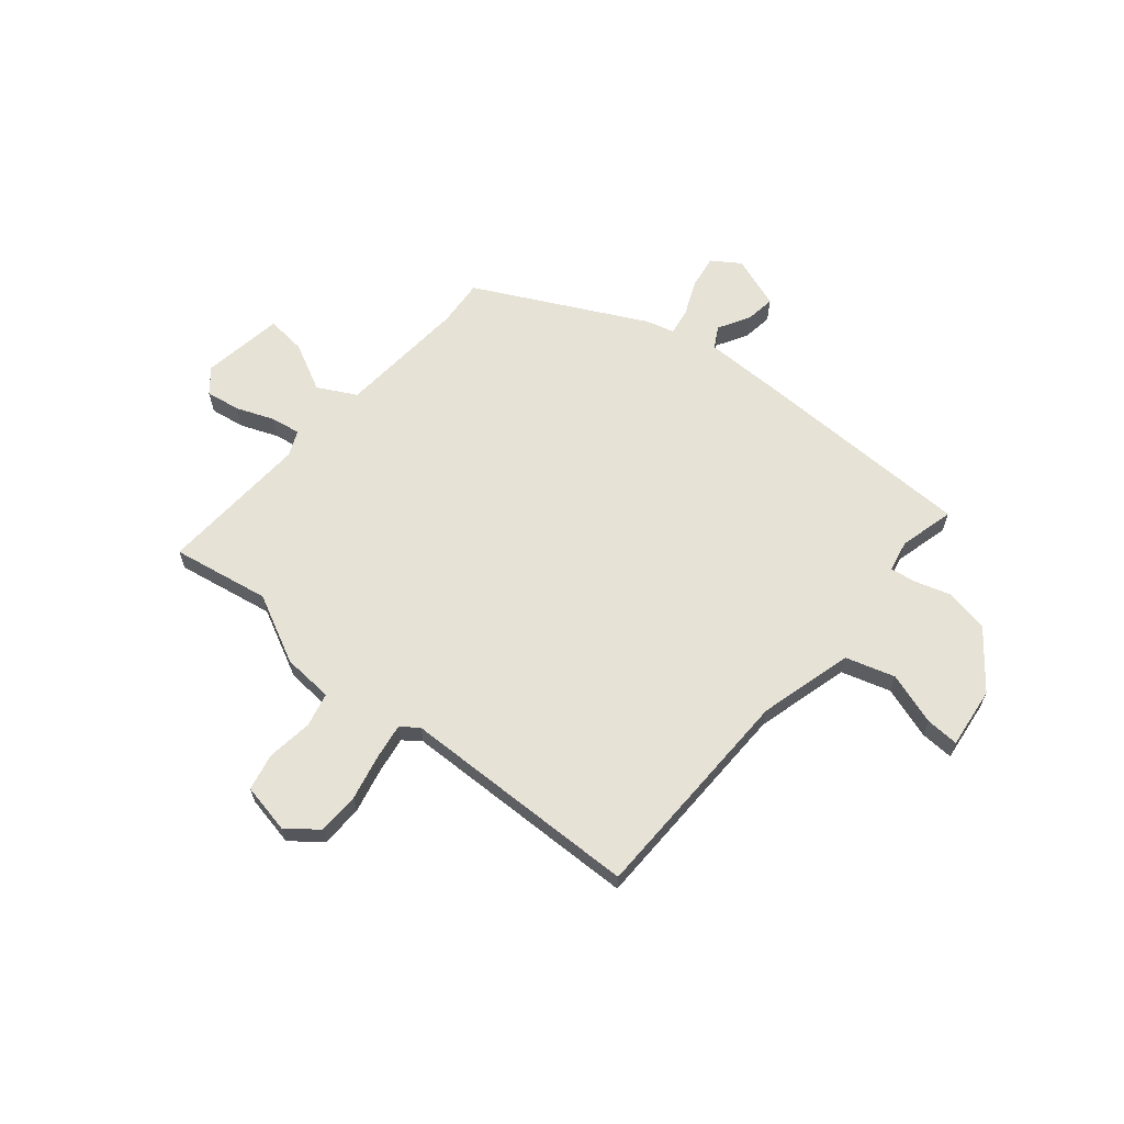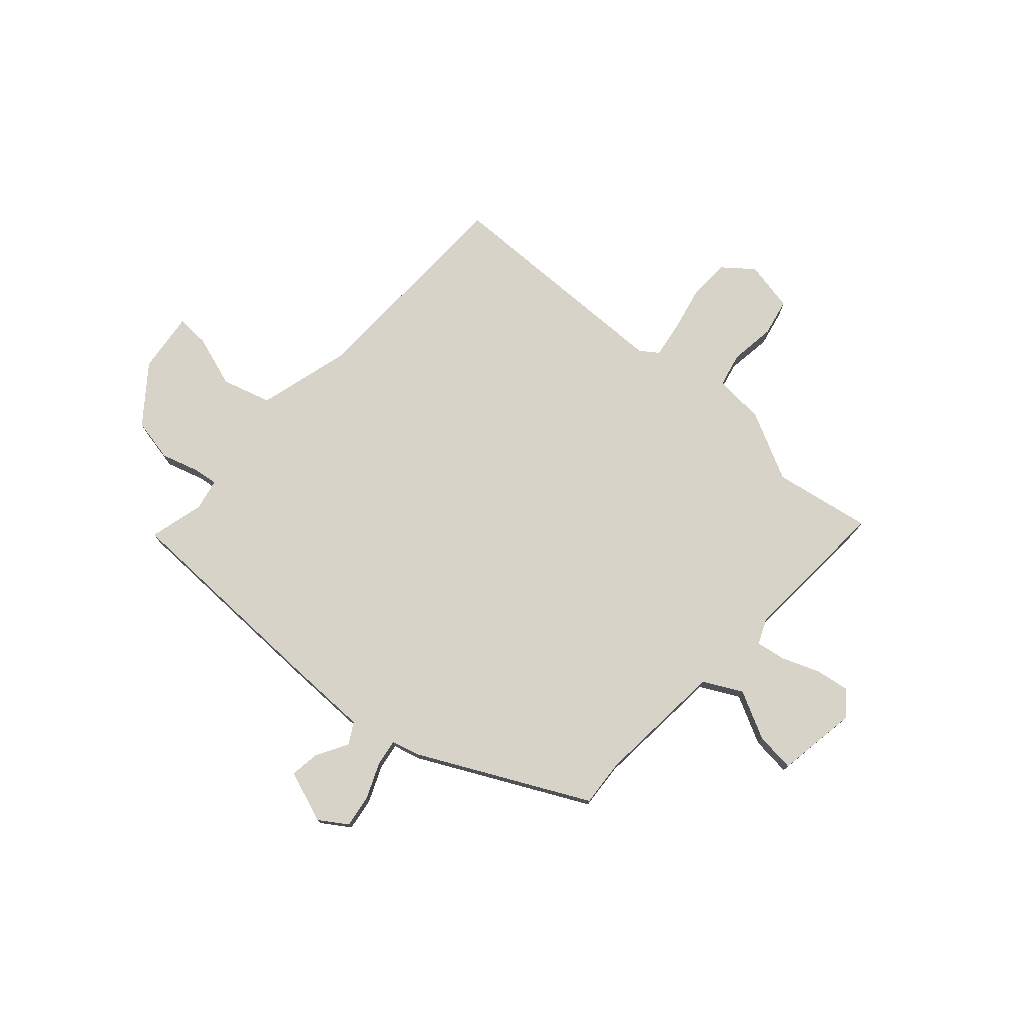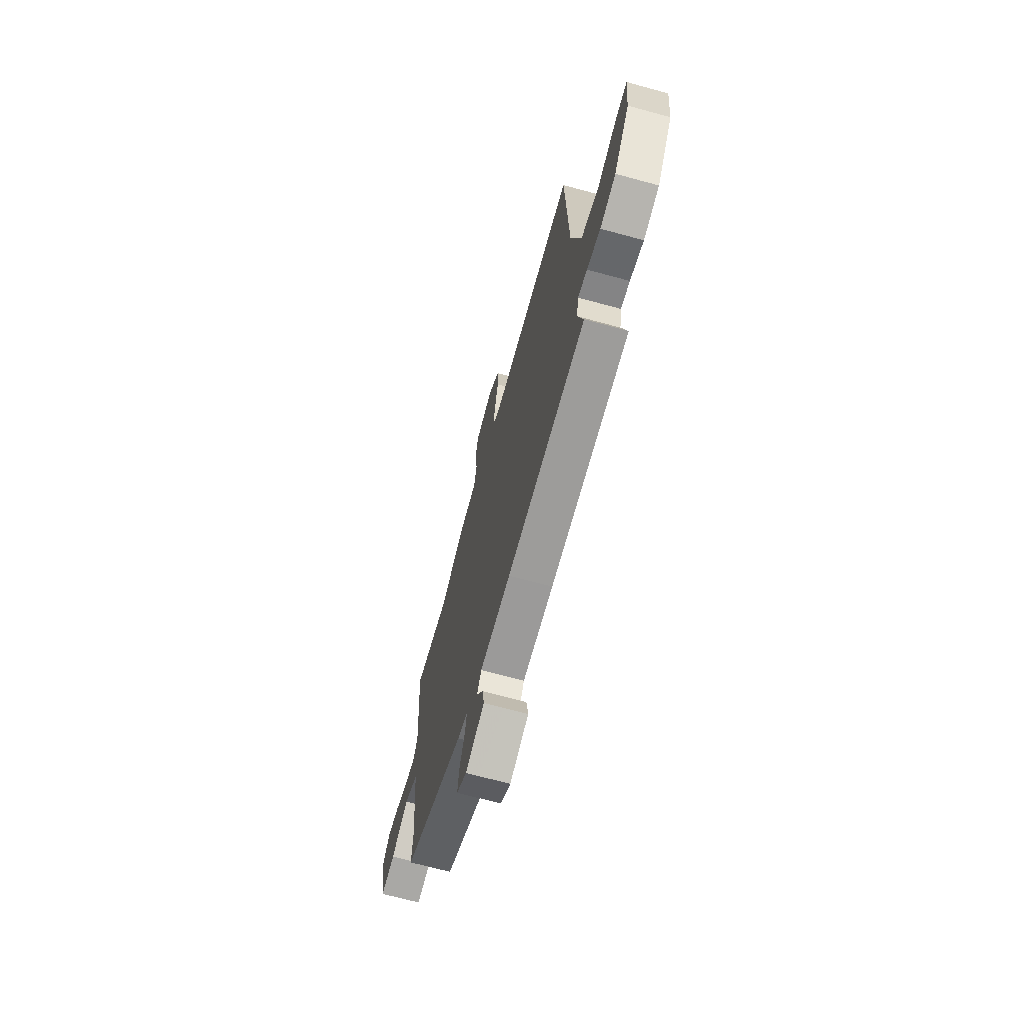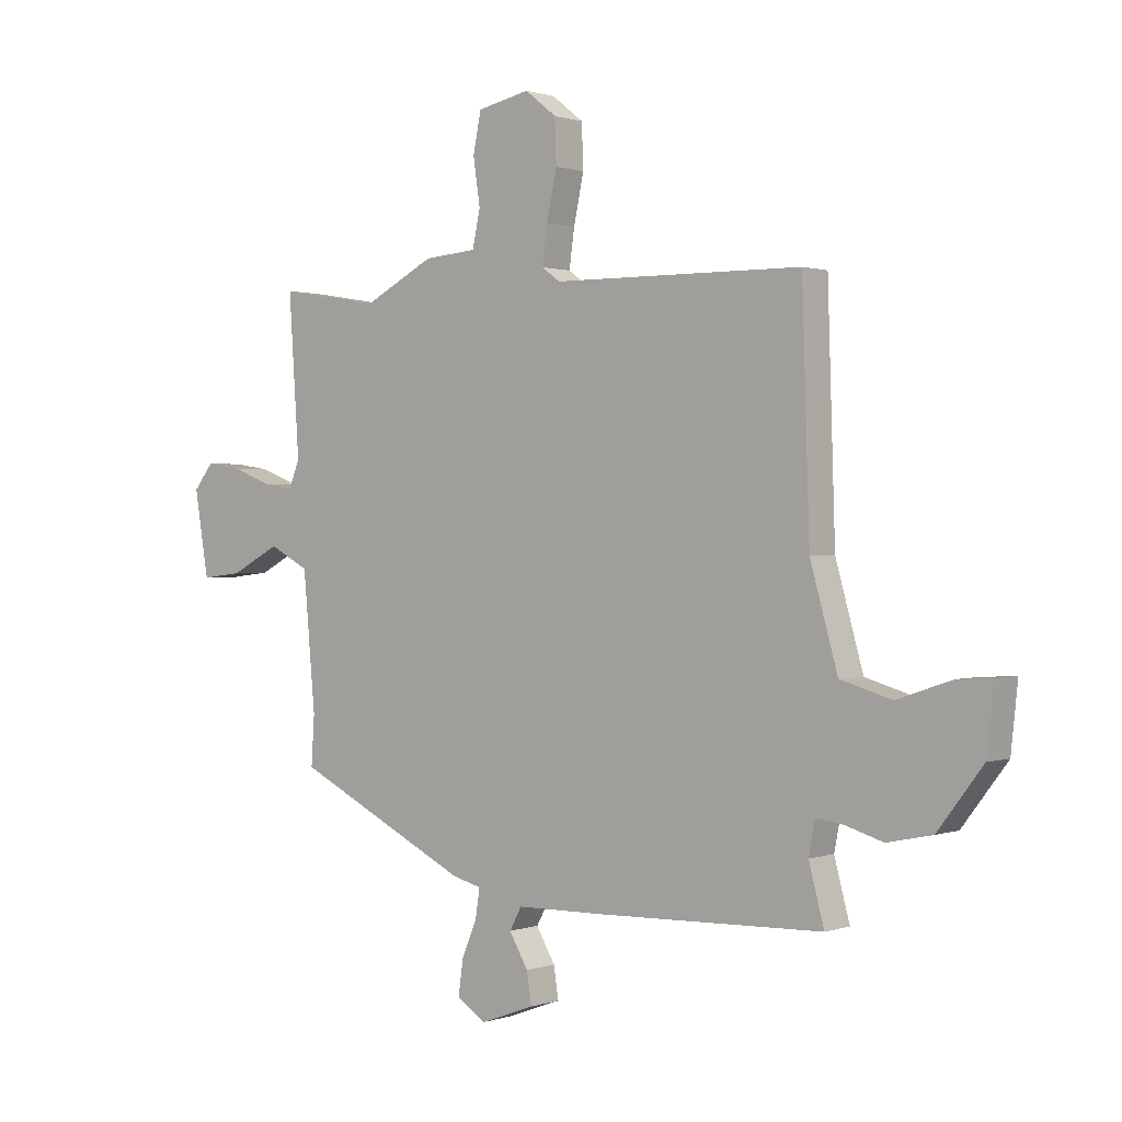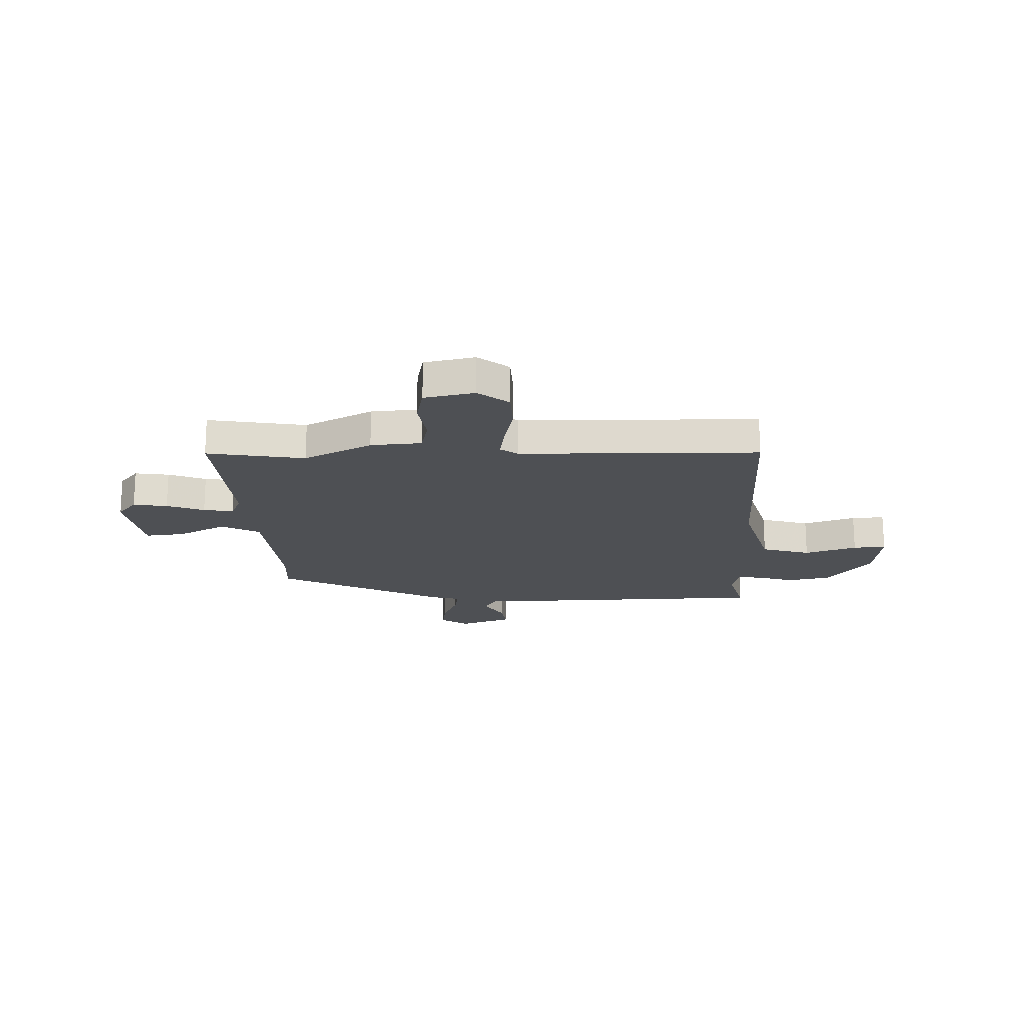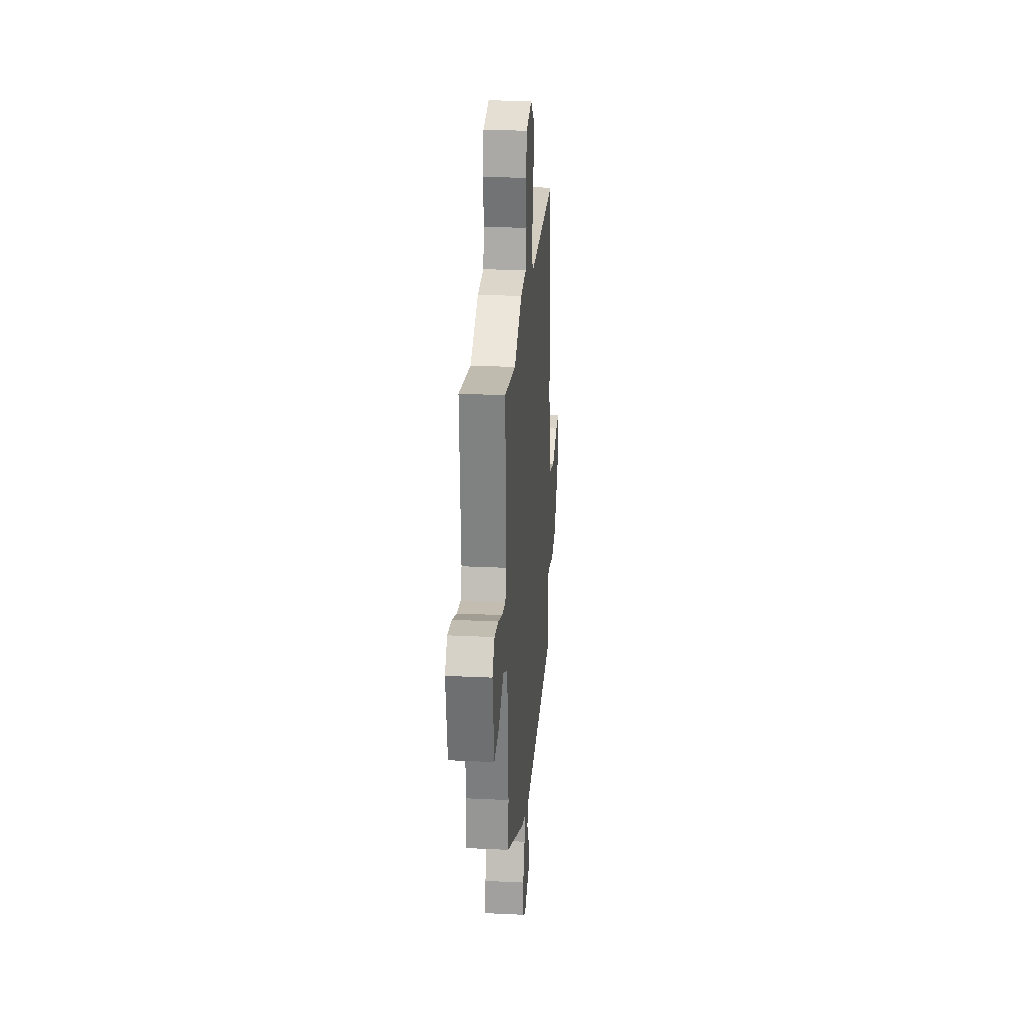
<metadata>
{"format":"obj","ext":"obj","renderer":"f3d","projection":"perspective","resolution":1024,"background":"white","views":[{"elev":63.8,"azim":39.1,"up":"+Y"},{"elev":76.0,"azim":-138.7,"up":"+Y"},{"elev":-68.5,"azim":74.7,"up":"+Z"},{"elev":0.8,"azim":39.1,"up":"+Z"},{"elev":-18.9,"azim":1.5,"up":"+Y"},{"elev":25.3,"azim":-85.6,"up":"+Z"}]}
</metadata>
<code>
v 0.524 0.07 0.487
v 0.538 0.07 0.052
v 0.59 0.07 -0.132
v 0.687 0.07 -0.16
v 0.79 0.07 -0.125
v 0.855 0.07 -0.121
v 0.842 0.07 -0.242
v 0.757 0.07 -0.353
v 0.672 0.07 -0.371
v 0.598 0.07 -0.349
v 0.549 0.07 -0.343
v 0.537 0.07 -0.405
v 0.566 0.07 -0.513
v 0.138 0.07 -0.526
v -0.029 0.07 -0.529
v -0.052 0.07 -0.571
v -0.016 0.07 -0.632
v -0.007 0.07 -0.691
v -0.11 0.07 -0.729
v -0.165 0.07 -0.693
v -0.156 0.07 -0.628
v -0.127 0.07 -0.558
v -0.119 0.07 -0.505
v -0.174 0.07 -0.491
v -0.508 0.07 -0.327
v -0.502 0.07 -0.234
v -0.525 0.07 0.021
v -0.601 0.07 0.06
v -0.695 0.07 0.011
v -0.773 0.07 0.002
v -0.8 0.07 0.162
v -0.762 0.07 0.209
v -0.694 0.07 0.199
v -0.62 0.07 0.171
v -0.561 0.07 0.162
v -0.54 0.07 0.212
v -0.56 0.07 0.51
v -0.367 0.07 0.478
v -0.233 0.07 0.547
v -0.133 0.07 0.555
v -0.118 0.07 0.623
v -0.131 0.07 0.712
v -0.116 0.07 0.786
v -0.017 0.07 0.807
v 0.043 0.07 0.76
v 0.046 0.07 0.678
v 0.027 0.07 0.588
v 0.017 0.07 0.517
v 0.052 0.07 0.492
v 0.524 0 0.487
v 0.538 0 0.052
v 0.59 0 -0.132
v 0.687 0 -0.16
v 0.79 0 -0.125
v 0.855 0 -0.121
v 0.842 0 -0.242
v 0.757 0 -0.353
v 0.672 0 -0.371
v 0.598 0 -0.349
v 0.549 0 -0.343
v 0.537 0 -0.405
v 0.566 0 -0.513
v 0.138 0 -0.526
v -0.029 0 -0.529
v -0.052 0 -0.571
v -0.016 0 -0.632
v -0.007 0 -0.691
v -0.11 0 -0.729
v -0.165 0 -0.693
v -0.156 0 -0.628
v -0.127 0 -0.558
v -0.119 0 -0.505
v -0.174 0 -0.491
v -0.508 0 -0.327
v -0.502 0 -0.234
v -0.525 0 0.021
v -0.601 0 0.06
v -0.695 0 0.011
v -0.773 0 0.002
v -0.8 0 0.162
v -0.762 0 0.209
v -0.694 0 0.199
v -0.62 0 0.171
v -0.561 0 0.162
v -0.54 0 0.212
v -0.56 0 0.51
v -0.367 0 0.478
v -0.233 0 0.547
v -0.133 0 0.555
v -0.118 0 0.623
v -0.131 0 0.712
v -0.116 0 0.786
v -0.017 0 0.807
v 0.043 0 0.76
v 0.046 0 0.678
v 0.027 0 0.588
v 0.017 0 0.517
v 0.052 0 0.492
f 44 45 46 47
f 44 47 48
f 41 42 43 44
f 40 41 44 48
f 38 39 40 48
f 36 37 38
f 35 36 38 48
f 31 32 33 34
f 31 34 35
f 28 29 30 31
f 28 31 35
f 27 28 35 48
f 23 24 25 26
f 23 26 27 48
f 19 20 21 22
f 19 22 23
f 16 17 18 19
f 16 19 23 48
f 12 13 14 15
f 11 12 15
f 7 8 9 10
f 7 10 11
f 4 5 6 7
f 3 4 7 11
f 2 3 11 15
f 49 1 2 15
f 15 16 48 49
f 96 95 94 93
f 97 96 93
f 93 92 91 90
f 97 93 90 89
f 97 89 88 87
f 87 86 85
f 97 87 85 84
f 83 82 81 80
f 84 83 80
f 80 79 78 77
f 84 80 77
f 97 84 77 76
f 75 74 73 72
f 97 76 75 72
f 71 70 69 68
f 72 71 68
f 68 67 66 65
f 97 72 68 65
f 64 63 62 61
f 64 61 60
f 59 58 57 56
f 60 59 56
f 56 55 54 53
f 60 56 53 52
f 64 60 52 51
f 64 51 50 98
f 98 97 65 64
f 1 50 51 2
f 2 51 52 3
f 3 52 53 4
f 4 53 54 5
f 5 54 55 6
f 6 55 56 7
f 7 56 57 8
f 8 57 58 9
f 9 58 59 10
f 10 59 60 11
f 11 60 61 12
f 12 61 62 13
f 13 62 63 14
f 14 63 64 15
f 15 64 65 16
f 16 65 66 17
f 17 66 67 18
f 18 67 68 19
f 19 68 69 20
f 20 69 70 21
f 21 70 71 22
f 22 71 72 23
f 23 72 73 24
f 24 73 74 25
f 25 74 75 26
f 26 75 76 27
f 27 76 77 28
f 28 77 78 29
f 29 78 79 30
f 30 79 80 31
f 31 80 81 32
f 32 81 82 33
f 33 82 83 34
f 34 83 84 35
f 35 84 85 36
f 36 85 86 37
f 37 86 87 38
f 38 87 88 39
f 39 88 89 40
f 40 89 90 41
f 41 90 91 42
f 42 91 92 43
f 43 92 93 44
f 44 93 94 45
f 45 94 95 46
f 46 95 96 47
f 47 96 97 48
f 48 97 98 49
f 49 98 50 1

</code>
